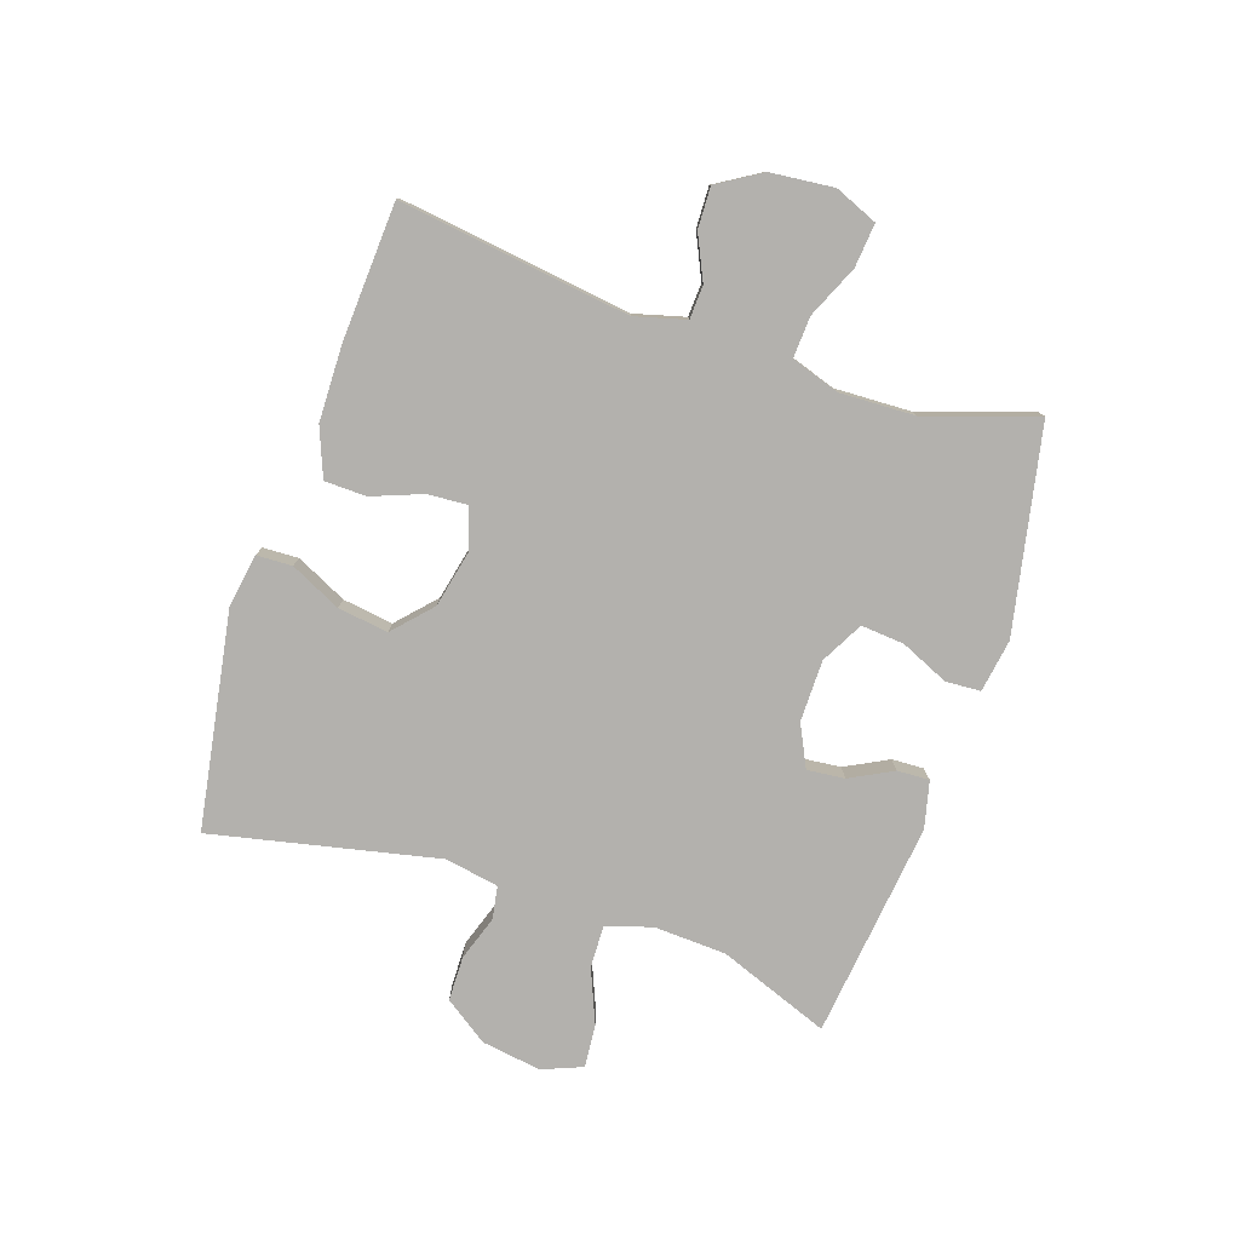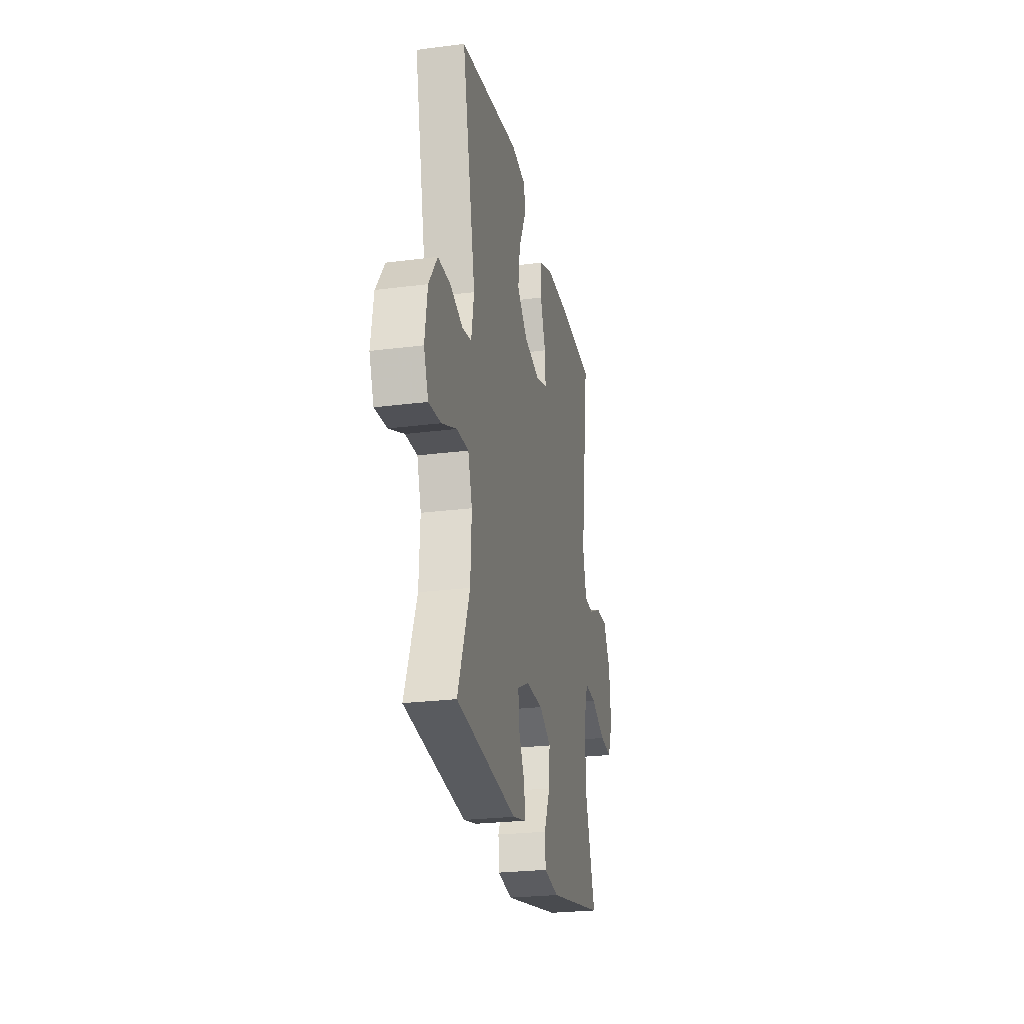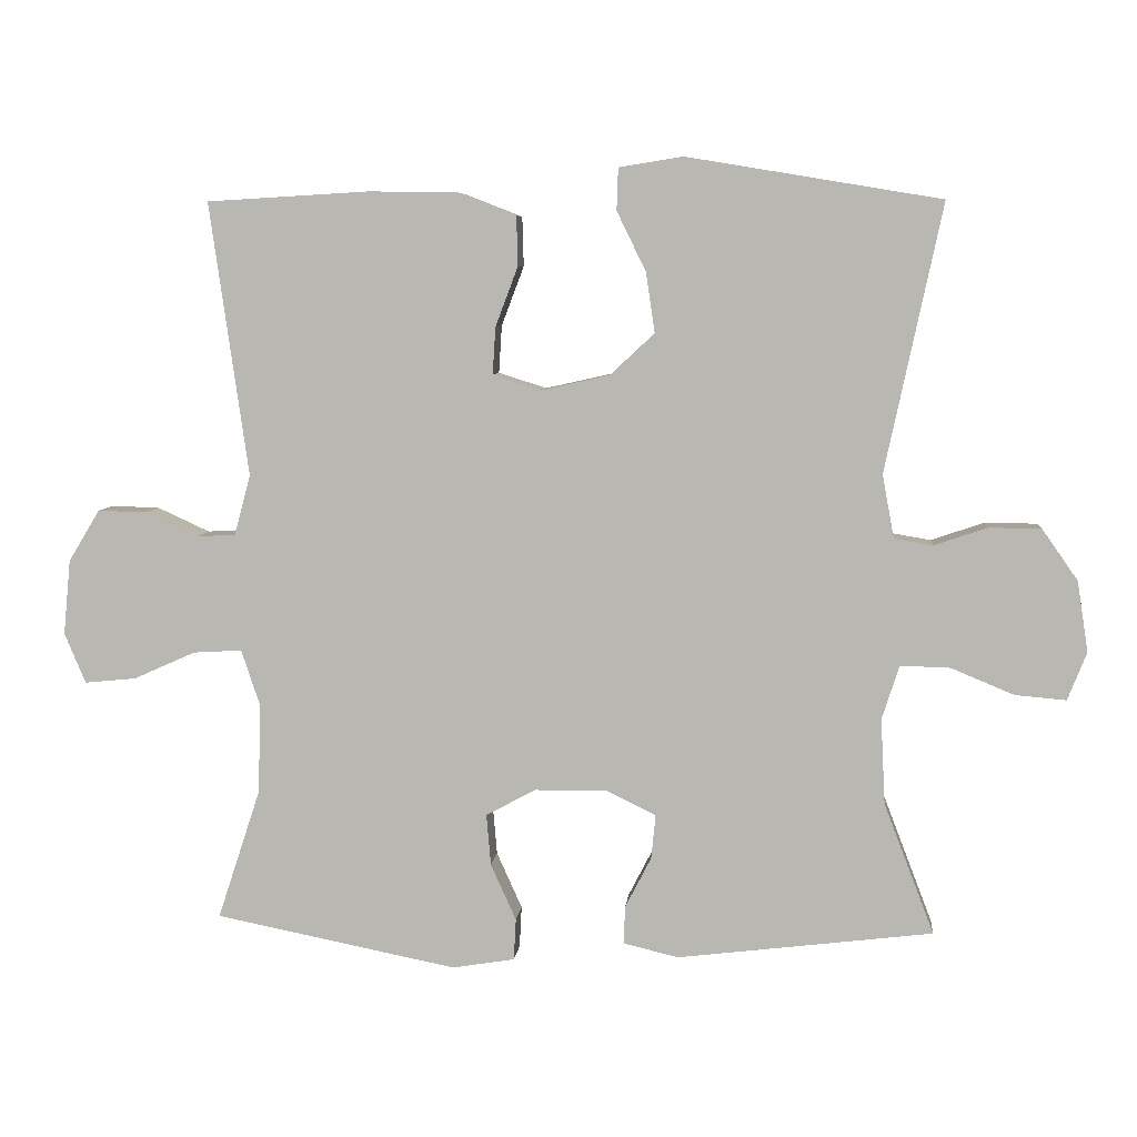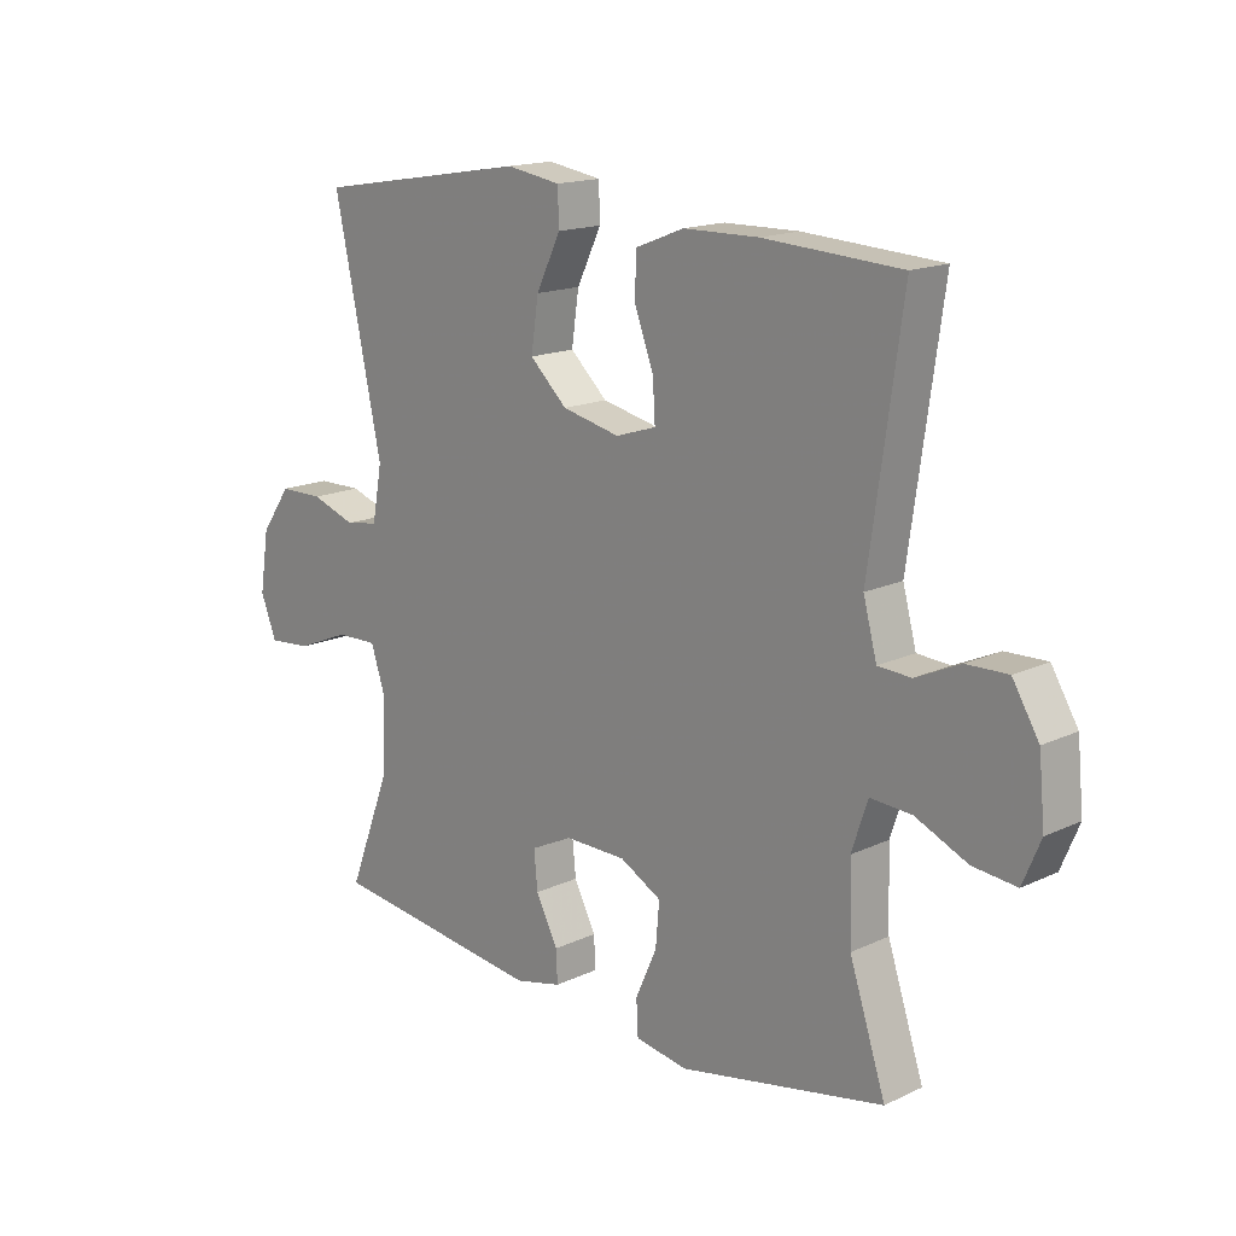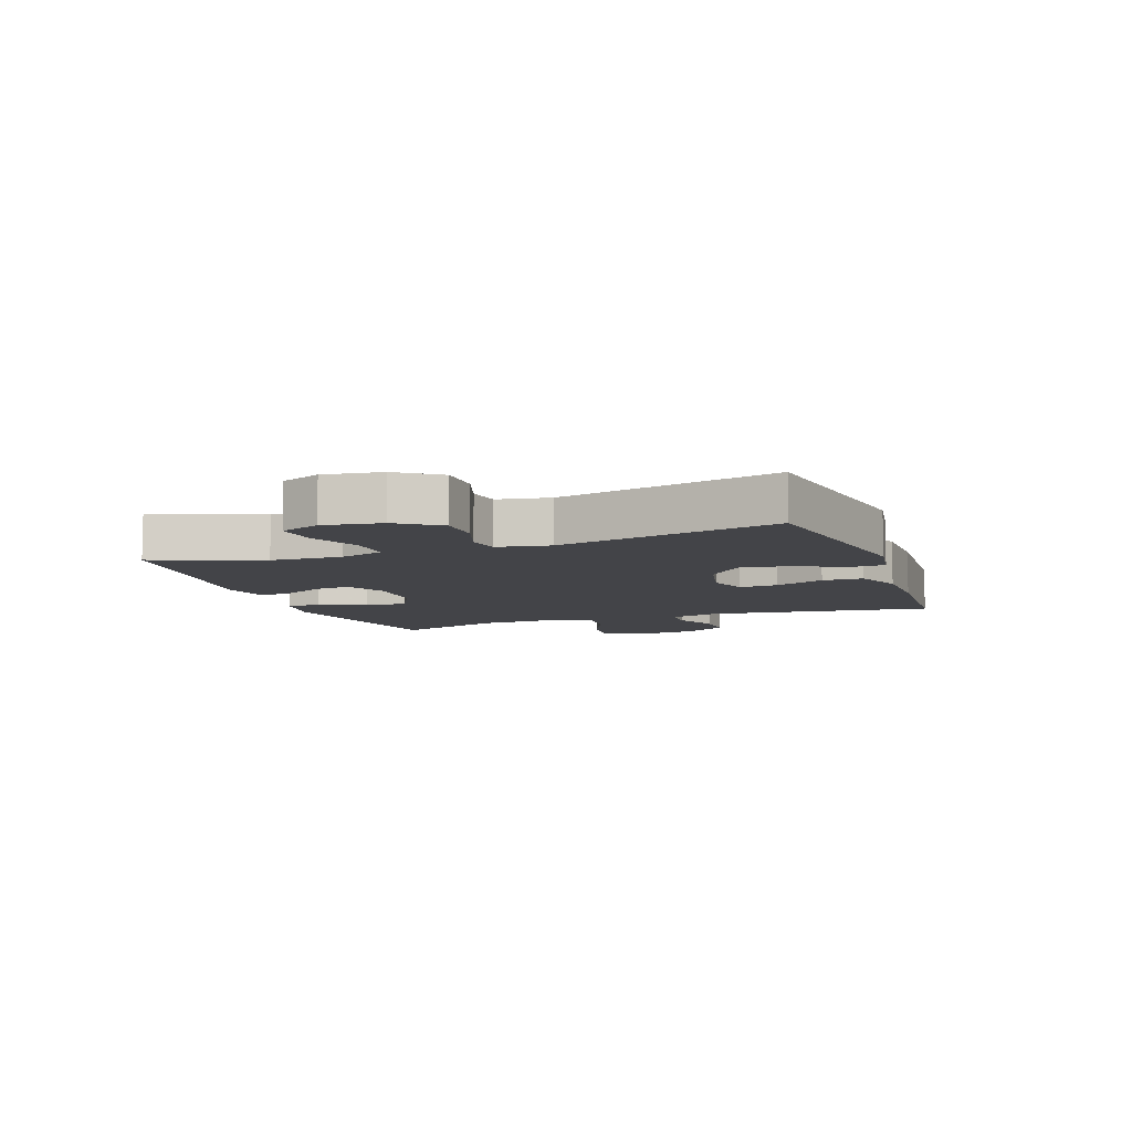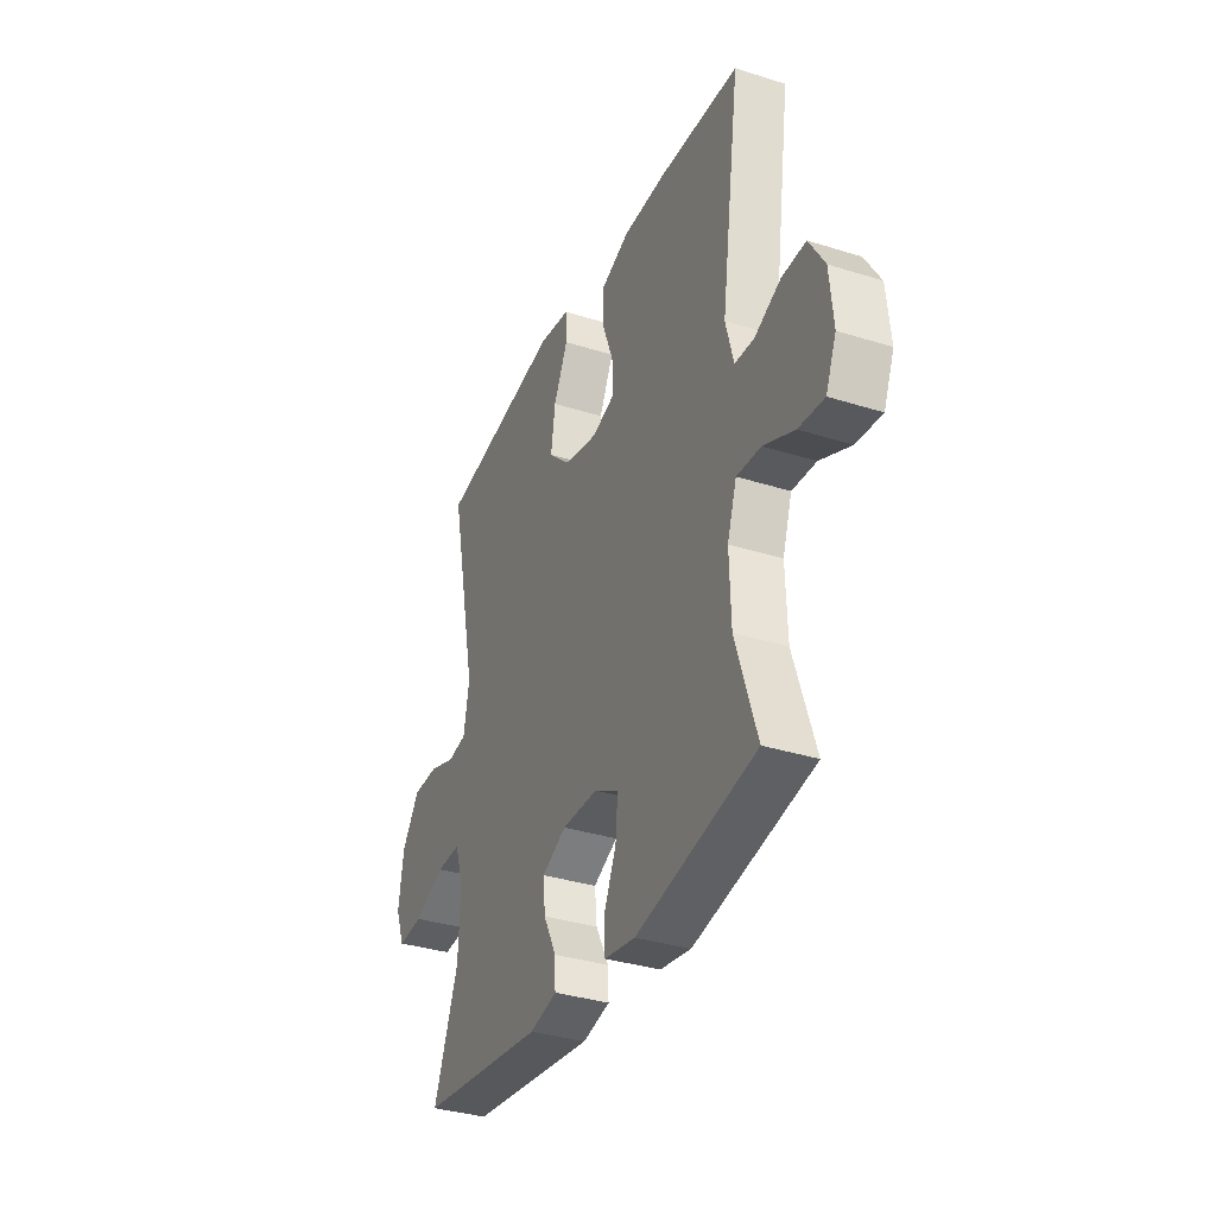
<metadata>
{"format":"obj","ext":"obj","renderer":"f3d","projection":"perspective","resolution":1024,"background":"white","views":[{"elev":-79.2,"azim":71.7,"up":"+Y"},{"elev":-25.3,"azim":-78.3,"up":"+Z"},{"elev":6.7,"azim":-174.5,"up":"+Z"},{"elev":16.1,"azim":45.9,"up":"+Z"},{"elev":-8.2,"azim":-70.0,"up":"+Y"},{"elev":-34.5,"azim":67.0,"up":"+Z"}]}
</metadata>
<code>
v -0.5 0.07 -0.5
v -0.431 0.07 -0.32
v -0.425 0.07 -0.202
v -0.449 0.07 -0.128
v -0.517 0.07 -0.13
v -0.604 0.07 -0.166
v -0.674 0.07 -0.172
v -0.7 0.07 -0.106
v -0.685 0.07 -0.009
v -0.636 0.07 0.061
v -0.564 0.07 0.062
v -0.491 0.07 0.037
v -0.438 0.07 0.046
v -0.422 0.07 0.133
v -0.5 0.07 0.5
v -0.151 0.07 0.558
v -0.063 0.07 0.544
v -0.061 0.07 0.486
v -0.101 0.07 0.404
v -0.113 0.07 0.322
v -0.052 0.07 0.265
v 0.042 0.07 0.244
v 0.108 0.07 0.265
v 0.104 0.07 0.33
v 0.073 0.07 0.412
v 0.075 0.07 0.48
v 0.154 0.07 0.511
v 0.276 0.07 0.513
v 0.5 0.07 0.5
v 0.447 0.07 0.125
v 0.469 0.07 0.042
v 0.523 0.07 0.039
v 0.595 0.07 0.072
v 0.662 0.07 0.074
v 0.705 0.07 0.003
v 0.715 0.07 -0.1
v 0.686 0.07 -0.169
v 0.615 0.07 -0.162
v 0.53 0.07 -0.124
v 0.463 0.07 -0.12
v 0.437 0.07 -0.198
v 0.441 0.07 -0.321
v 0.5 0.07 -0.5
v 0.167 0.07 -0.566
v 0.081 0.07 -0.552
v 0.078 0.07 -0.495
v 0.113 0.07 -0.417
v 0.119 0.07 -0.347
v 0.051 0.07 -0.31
v -0.049 0.07 -0.309
v -0.117 0.07 -0.342
v -0.111 0.07 -0.403
v -0.075 0.07 -0.473
v -0.073 0.07 -0.525
v -0.149 0.07 -0.543
v -0.5 0 -0.5
v -0.431 0 -0.32
v -0.425 0 -0.202
v -0.449 0 -0.128
v -0.517 0 -0.13
v -0.604 0 -0.166
v -0.674 0 -0.172
v -0.7 0 -0.106
v -0.685 0 -0.009
v -0.636 0 0.061
v -0.564 0 0.062
v -0.491 0 0.037
v -0.438 0 0.046
v -0.422 0 0.133
v -0.5 0 0.5
v -0.151 0 0.558
v -0.063 0 0.544
v -0.061 0 0.486
v -0.101 0 0.404
v -0.113 0 0.322
v -0.052 0 0.265
v 0.042 0 0.244
v 0.108 0 0.265
v 0.104 0 0.33
v 0.073 0 0.412
v 0.075 0 0.48
v 0.154 0 0.511
v 0.276 0 0.513
v 0.5 0 0.5
v 0.447 0 0.125
v 0.469 0 0.042
v 0.523 0 0.039
v 0.595 0 0.072
v 0.662 0 0.074
v 0.705 0 0.003
v 0.715 0 -0.1
v 0.686 0 -0.169
v 0.615 0 -0.162
v 0.53 0 -0.124
v 0.463 0 -0.12
v 0.437 0 -0.198
v 0.441 0 -0.321
v 0.5 0 -0.5
v 0.167 0 -0.566
v 0.081 0 -0.552
v 0.078 0 -0.495
v 0.113 0 -0.417
v 0.119 0 -0.347
v 0.051 0 -0.31
v -0.049 0 -0.309
v -0.117 0 -0.342
v -0.111 0 -0.403
v -0.075 0 -0.473
v -0.073 0 -0.525
v -0.149 0 -0.543
f 52 53 54 55
f 51 52 55 1
f 50 51 1 2
f 44 45 46 47
f 42 43 44 47
f 41 42 47 48
f 40 41 48 49
f 36 37 38 39
f 36 39 40
f 35 36 40
f 32 33 34 35
f 31 32 35 40
f 30 31 40 49
f 24 25 26 27
f 23 24 27 28
f 16 17 18 19
f 14 15 16 19
f 13 14 19 20
f 9 10 11 12
f 9 12 13
f 8 9 13
f 5 6 7 8
f 4 5 8 13
f 3 4 13 20
f 50 2 3 20
f 23 28 29 30
f 22 23 30 49
f 21 22 49 50
f 20 21 50
f 110 109 108 107
f 56 110 107 106
f 57 56 106 105
f 102 101 100 99
f 102 99 98 97
f 103 102 97 96
f 104 103 96 95
f 94 93 92 91
f 95 94 91
f 95 91 90
f 90 89 88 87
f 95 90 87 86
f 104 95 86 85
f 82 81 80 79
f 83 82 79 78
f 74 73 72 71
f 74 71 70 69
f 75 74 69 68
f 67 66 65 64
f 68 67 64
f 68 64 63
f 63 62 61 60
f 68 63 60 59
f 75 68 59 58
f 75 58 57 105
f 85 84 83 78
f 104 85 78 77
f 105 104 77 76
f 105 76 75
f 1 56 57 2
f 2 57 58 3
f 3 58 59 4
f 4 59 60 5
f 5 60 61 6
f 6 61 62 7
f 7 62 63 8
f 8 63 64 9
f 9 64 65 10
f 10 65 66 11
f 11 66 67 12
f 12 67 68 13
f 13 68 69 14
f 14 69 70 15
f 15 70 71 16
f 16 71 72 17
f 17 72 73 18
f 18 73 74 19
f 19 74 75 20
f 20 75 76 21
f 21 76 77 22
f 22 77 78 23
f 23 78 79 24
f 24 79 80 25
f 25 80 81 26
f 26 81 82 27
f 27 82 83 28
f 28 83 84 29
f 29 84 85 30
f 30 85 86 31
f 31 86 87 32
f 32 87 88 33
f 33 88 89 34
f 34 89 90 35
f 35 90 91 36
f 36 91 92 37
f 37 92 93 38
f 38 93 94 39
f 39 94 95 40
f 40 95 96 41
f 41 96 97 42
f 42 97 98 43
f 43 98 99 44
f 44 99 100 45
f 45 100 101 46
f 46 101 102 47
f 47 102 103 48
f 48 103 104 49
f 49 104 105 50
f 50 105 106 51
f 51 106 107 52
f 52 107 108 53
f 53 108 109 54
f 54 109 110 55
f 55 110 56 1

</code>
